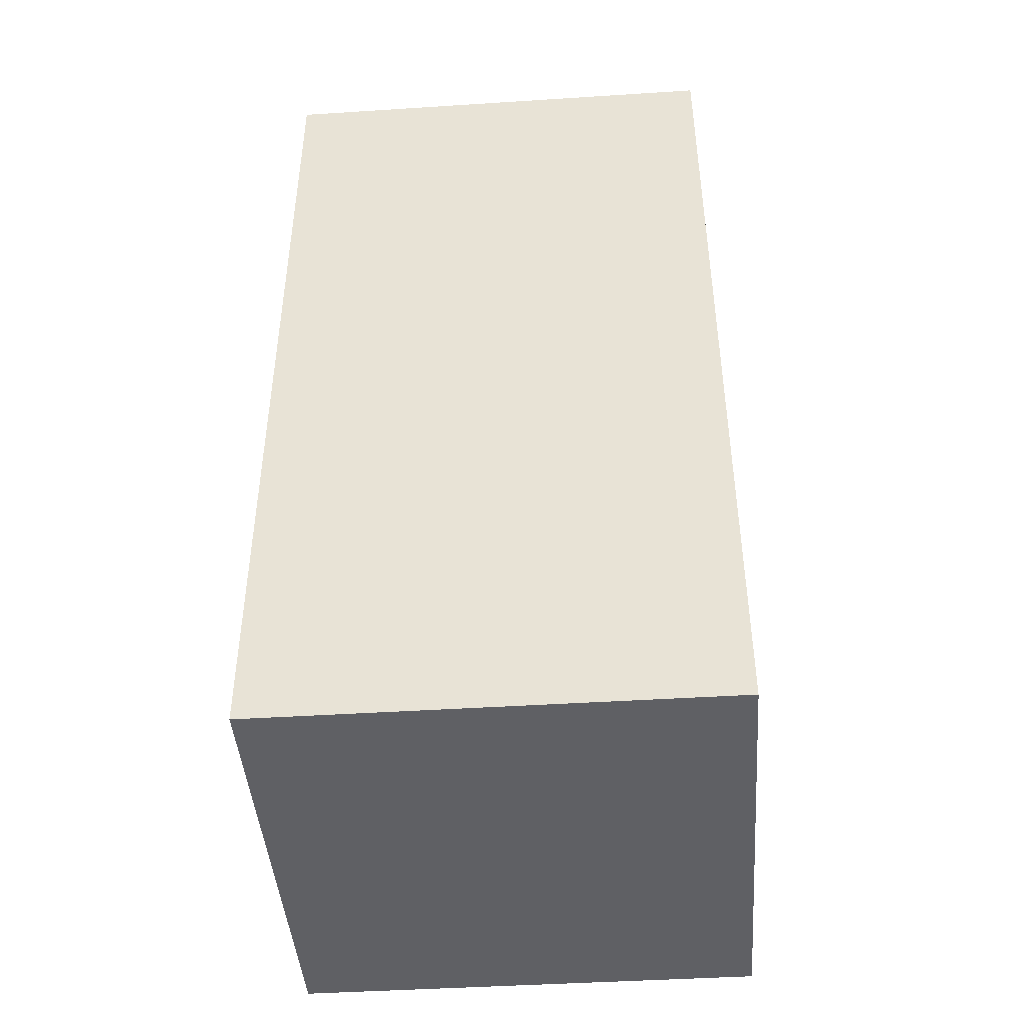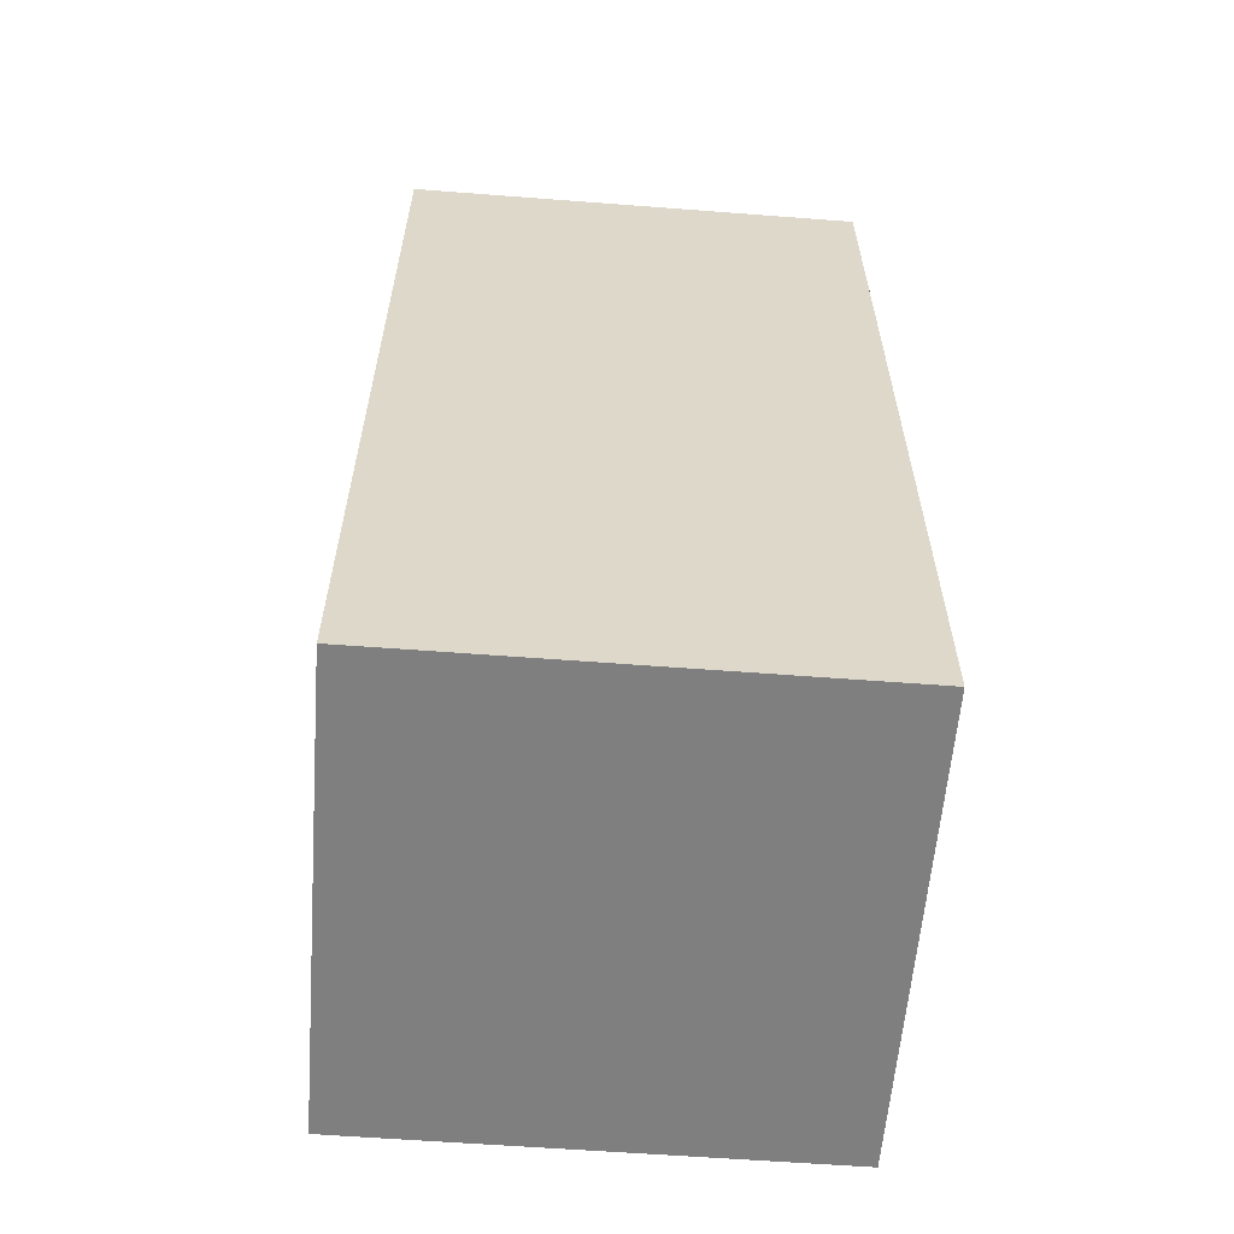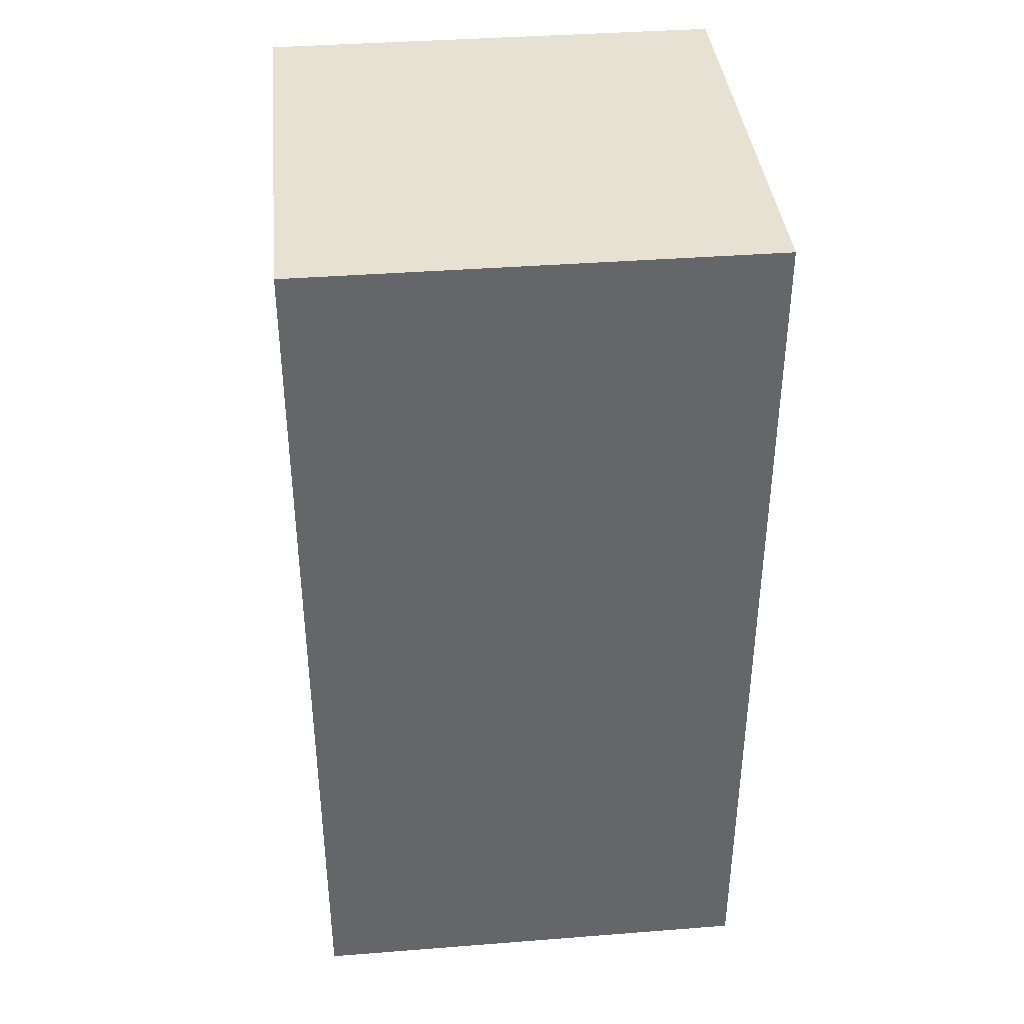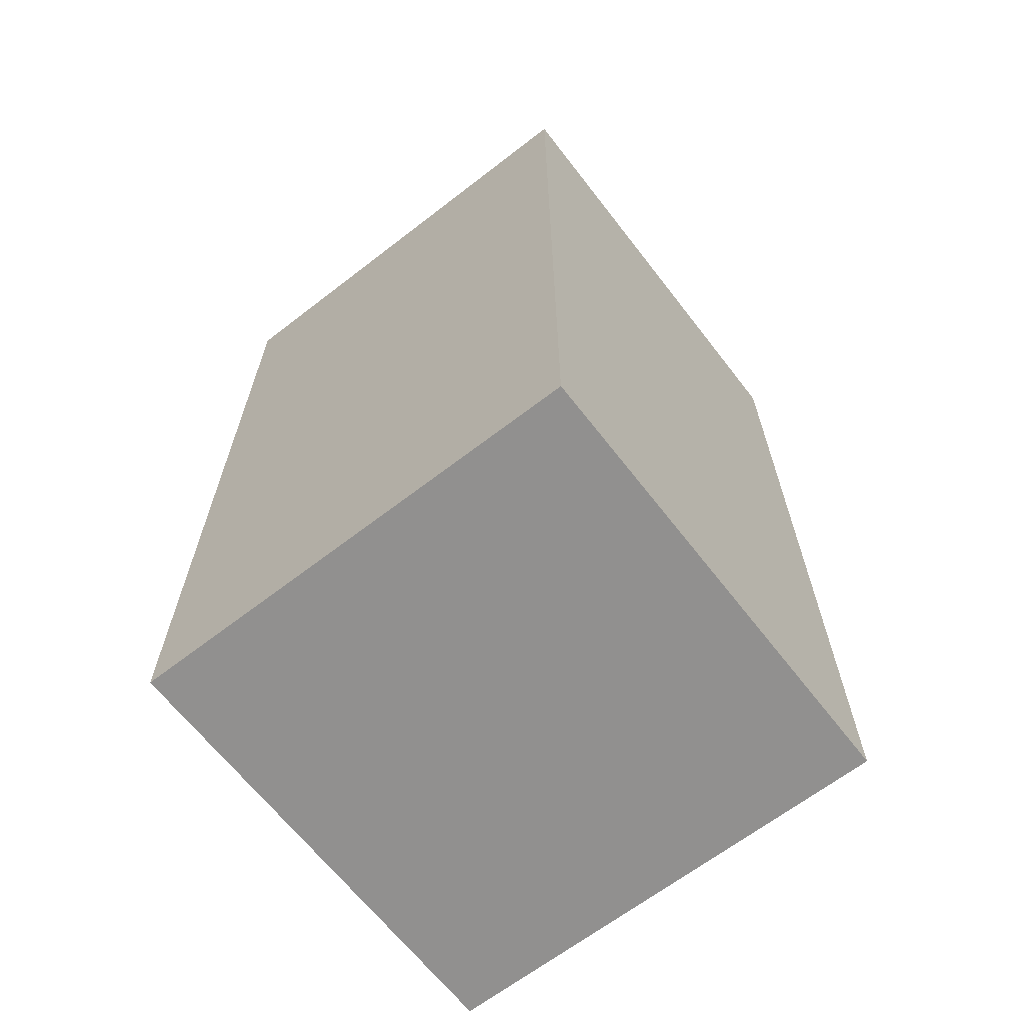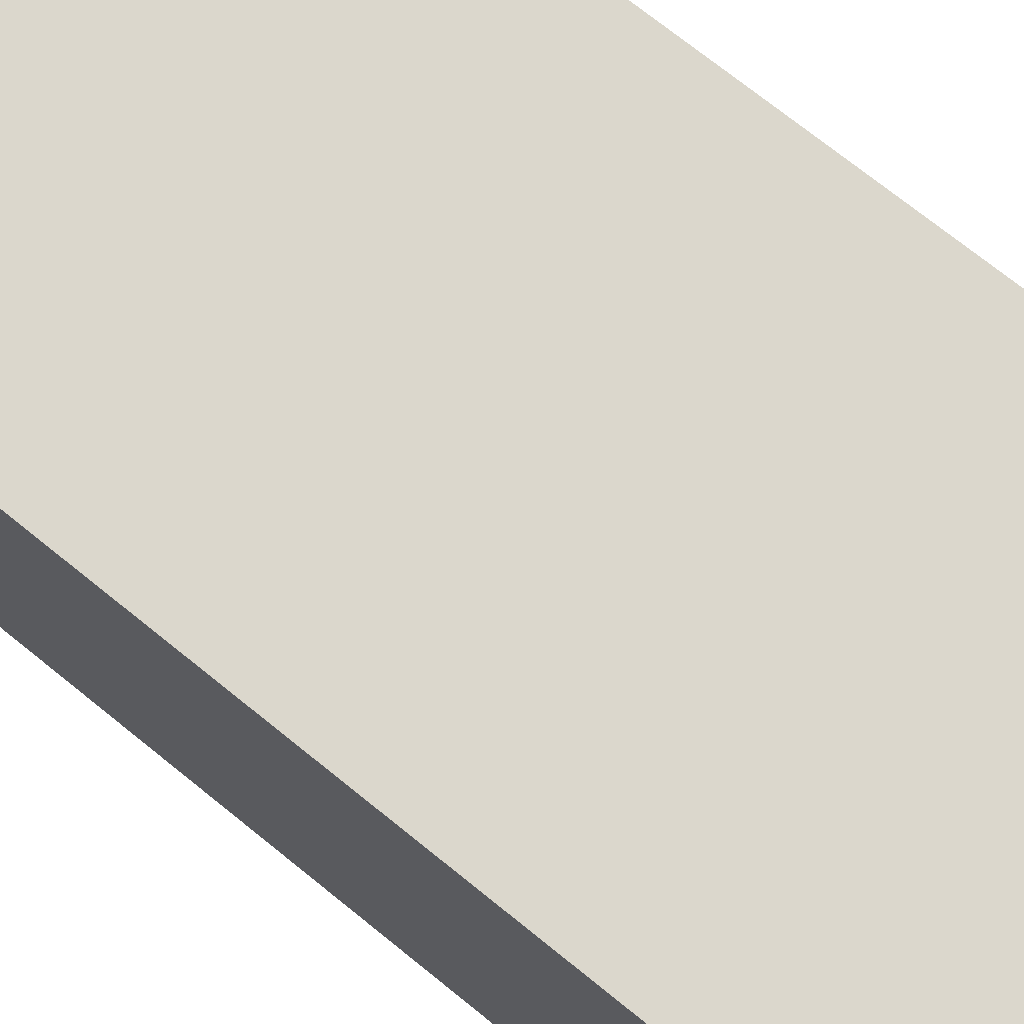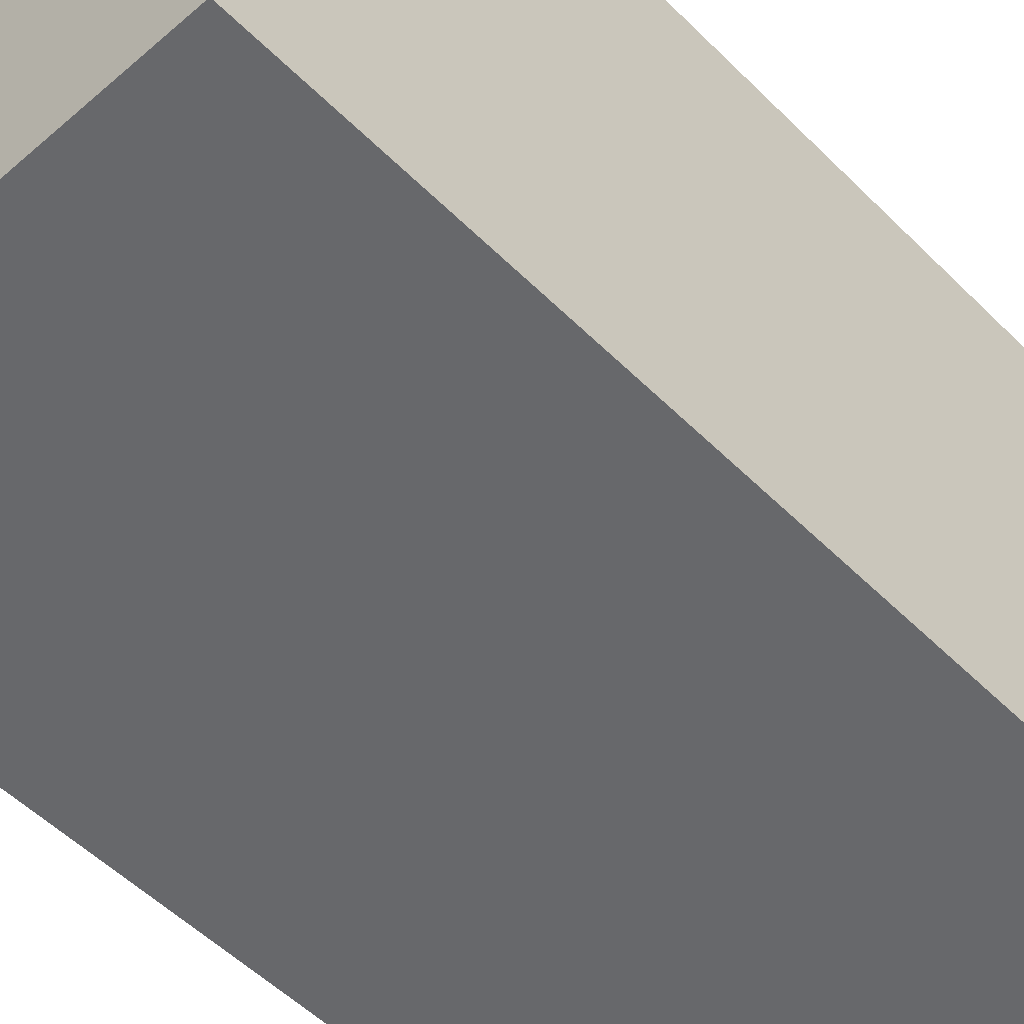
<metadata>
{"format":"obj","ext":"obj","renderer":"f3d","projection":"perspective","resolution":1024,"background":"white","views":[{"elev":-44.3,"azim":-85.7,"up":"+Y"},{"elev":-59.7,"azim":-4.5,"up":"+Y"},{"elev":38.7,"azim":-5.6,"up":"+Y"},{"elev":-65.7,"azim":-142.2,"up":"+Y"},{"elev":73.3,"azim":-51.2,"up":"+Z"},{"elev":-52.3,"azim":-136.9,"up":"+Z"}]}
</metadata>
<code>
v  0 0 -32
v  0 128 -32
v  64 128 -32
v  64 0 -32
v  64 0 32
v  0 0 32
v  0 128 32
v  64 128 32
g pillar_concrete_3
f 1 2 3 4
f 5 6 1 4
f 6 7 2 1
f 7 8 3 2
f 8 5 4 3
f 8 7 6 5

</code>
